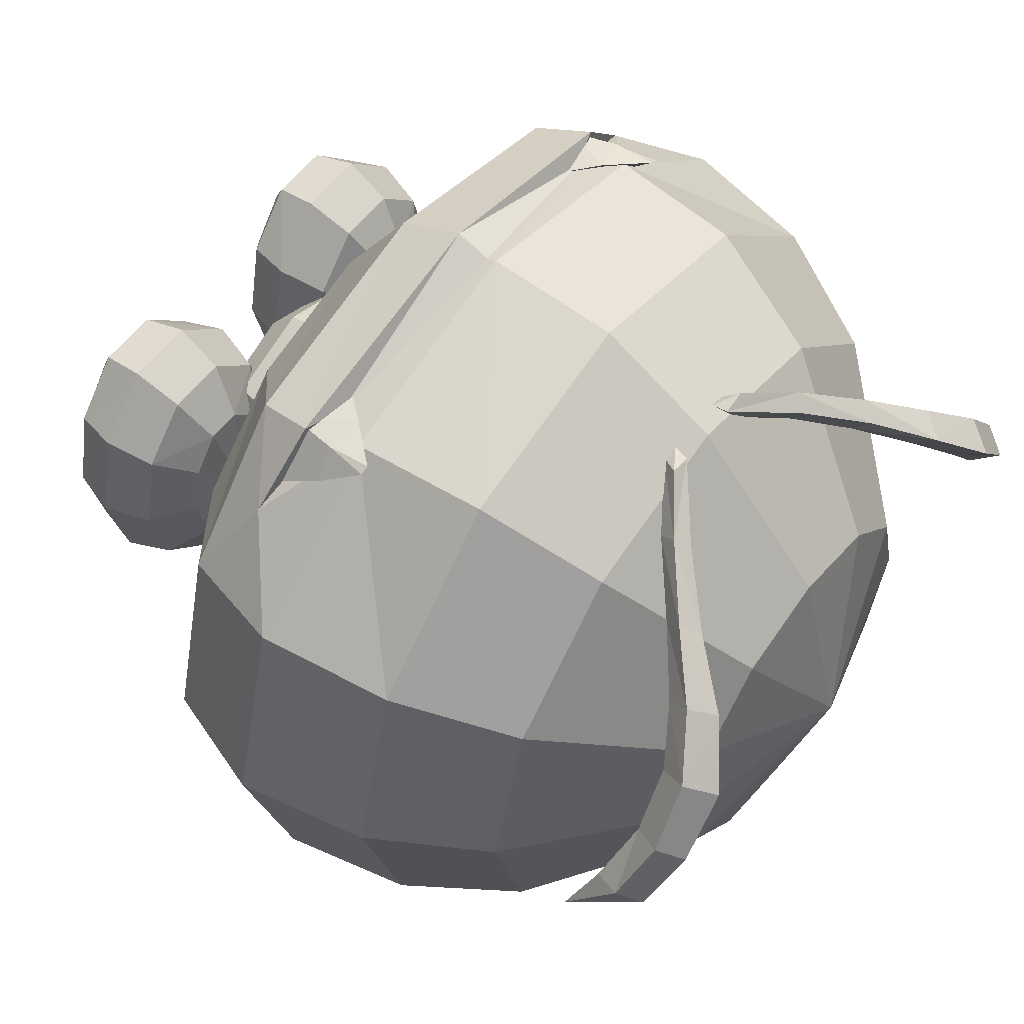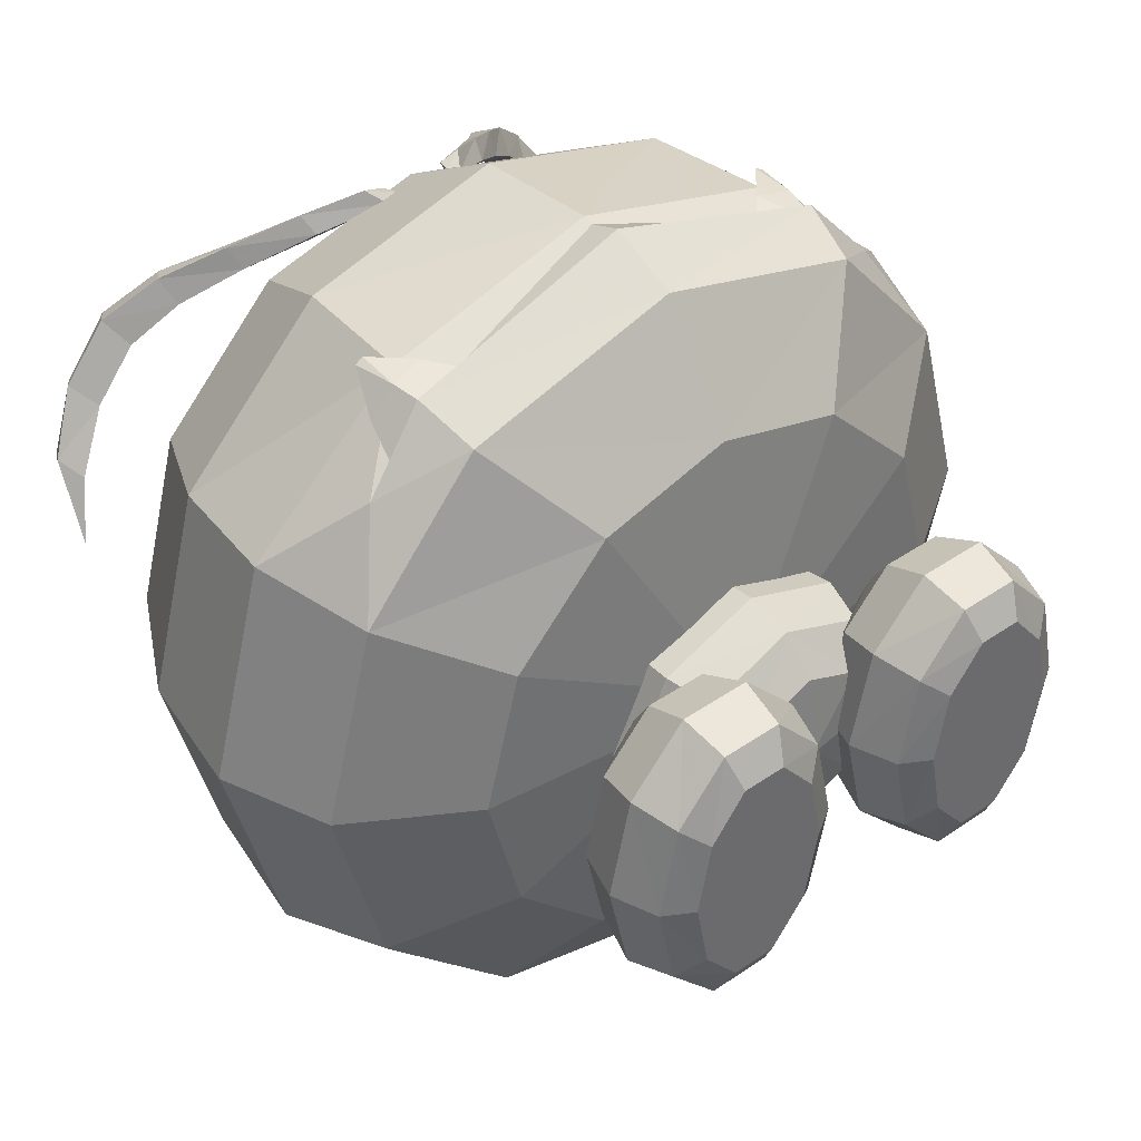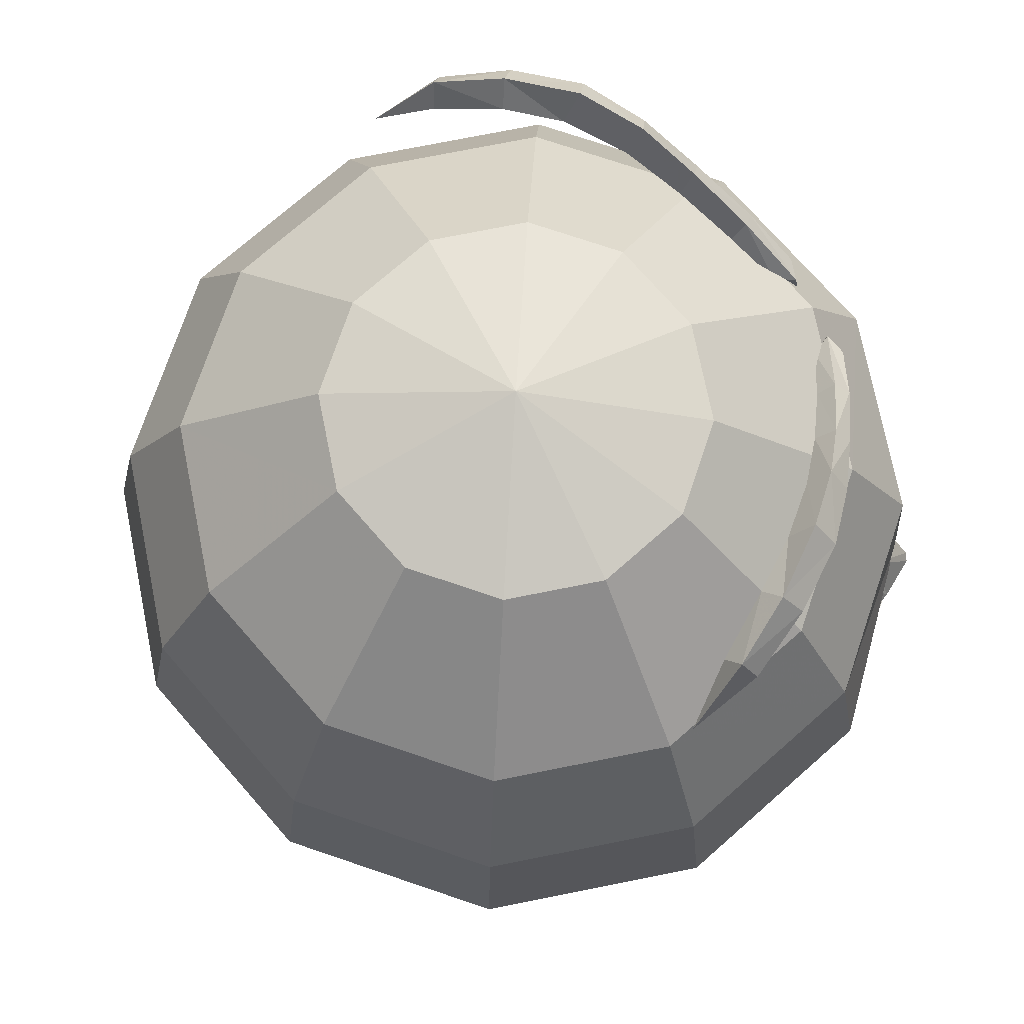
<metadata>
{"format":"obj","ext":"obj","renderer":"f3d","projection":"perspective","resolution":1024,"background":"white","views":[{"elev":56.6,"azim":126.6,"up":"+Z"},{"elev":39.9,"azim":-40.6,"up":"+Z"},{"elev":74.2,"azim":-116.3,"up":"+Y"}]}
</metadata>
<code>
g minieye
v -29.83 78.33 51.46
v -24.93 95.54 42.92
v -14.05 114.8 24
v -31.68 58.86 52.04
v 1e-05 78.4 59.43
v 0.002602 95.59 49.56
v 0.006534 114.8 27.71
v -0.001992 58.84 60.76
v 29.83 78.33 51.47
v 24.94 95.53 42.92
v 14.07 114.8 24
v 31.67 58.86 52.04
f 8 1 4
f 1 8 5
f 9 5 8
f 5 9 10
f 5 2 1
f 2 5 6
f 10 6 5
f 6 10 11
f 6 3 2
f 3 6 7
f 11 7 6
f 8 12 9
g minibod
v 29.69 51.49 44.24
v -26.44 9.48 23.07
v 39.01 49.26 43.68
v -15.88 9.48 23.07
v 32.8 48.47 50.98
v -7.346 9.485 14.26
v 23.49 50.71 51.53
v -4.085 9.488 -0.004159
v 32.4 57.17 48.71
v -9.198 16.6 -12.35
v -9.198 16.6 -12.35
v 37.62 56.1 47.88
v -16.59 16.6 -19.98
v 34.14 55.65 51.98
v -25.73 16.6 -19.98
v 28.92 56.73 52.82
v -33.12 16.6 -12.35
v 35.12 62.14 51.89
v -35.95 16.59 -0.001809
v 13.94 102.6 44.97
v -33.12 16.59 12.35
v 28.51 117.9 34.5
v -25.73 16.59 19.98
v 42.32 123 19.08
v -16.59 16.59 19.97
v 47.58 119.9 10.39
v -9.198 16.59 12.35
v 50.88 108.9 2.114
v -6.37 16.59 -0.002488
v 42.3 115 19.08
v -14.25 21.29 -8.145
v -14.25 21.29 -8.145
v 36.32 114.6 27.02
v -18.52 21.29 -13.18
v 30.07 110.9 33.14
v -23.8 21.29 -13.18
v 14.78 98.22 44.53
v -28.07 21.29 -8.144
v 6.381 92.68 48.78
v -29.69 21.29 -0.000445
v 4.502 93.22 49.66
v -28.06 21.29 8.147
v 4.991 95.46 49.44
v -23.8 21.29 13.18
v 35.37 123.1 27.72
v -18.52 21.29 13.18
v 47.75 112.3 10.46
v -14.25 21.29 8.147
v 21.84 110.2 39.85
v -12.62 21.29 -0.000837
v 22.69 105 38.85
v -21.16 0.1588 9.09
v 15.52 100.8 46.74
v -21.16 23.37 -0.001533
v 23.65 107.6 41.5
v -21.16 0.1627 -10.15
v 31.07 114.3 36.13
v -34.73 31.33 -20.05
v 38.21 118.9 29.84
v -20.05 31.36 -34.73
v 44.63 119.3 21.3
v -20.05 31.36 34.73
v 49.47 116.4 12.11
v -34.73 31.33 20.05
v 8.225 95.5 50.3
v -40.1 31.32 -0.003842
v -40.1 31.32 -0.003842
v 45.36 116.4 9.207
v -49.69 42.31 -28.68
v 39.66 119.3 17.59
v -28.69 42.36 -49.67
v 34.37 118.7 24.6
v -32.16 42.36 48.51
v 27.84 114.2 31.49
v -49.69 42.31 28.67
v 20.99 107.4 37.25
v -57.37 42.3 -0.005497
v -57.37 42.3 -0.005497
v 13.5 100.4 42.51
v -51.57 78.28 -29.72
v 6.593 95.62 46.4
v -29.82 78.33 -51.47
v 0.000723 13.55 -12.86
v -29.83 78.33 51.46
v 8.645 13.55 -9.339
v -51.58 78.28 29.71
v 12.23 13.55 -0.827
v -59.53 78.26 -0.005704
v -59.53 78.26 -0.005704
v 8.643 13.55 7.677
v -43.06 95.49 -24.78
v -0.001583 13.55 11.2
v -24.92 95.54 -42.92
v 0.001671 18.19 -18.12
v -24.93 95.54 42.92
v 13.07 18.19 -13.06
v -43.07 95.49 24.77
v 18.49 18.19 -0.8264
v -49.71 95.48 -0.004763
v -49.71 95.48 -0.004763
v 13.07 18.19 11.4
v -24.19 114.7 -13.86
v -0.001642 18.19 16.46
v -14.05 114.8 -24
v 0.002471 25.06 -19.61
v -14.05 114.8 24
v 14.93 25.06 -14.1
v -24.2 114.7 13.85
v 21.11 25.06 -0.8261
v -27.91 114.7 -0.002675
v -27.91 114.7 -0.002675
v 14.93 25.06 12.45
v -31.68 58.86 52.04
v -0.001127 25.06 17.95
v -54.82 58.81 31.6
v 0.003496 39.67 -15.7
v -63.29 58.79 -0.006063
v -63.29 58.79 -0.006063
v 11.83 39.65 -11.34
v -54.81 58.81 -31.61
v 16.72 39.65 -0.8265
v -31.67 58.86 -54.75
v 11.83 39.65 9.681
v -43.2 49.45 41.55
v 0.000648 39.67 14.03
v -28.06 53.02 51.16
v 0.003469 44.76 -10.32
v -33.83 51.2 52.02
v 7.566 44.75 -7.542
v -33.9 62.23 52.51
v 10.69 44.75 -0.8271
v 7.564 44.75 5.88
v 0.00165 44.76 8.66
v -0.000577 12.02 -0.8281
v 20.22 32.34 -0.8262
v 14.29 32.35 11.88
v -0.000351 32.36 17.15
v 0.003094 32.36 -18.81
v 14.3 32.35 -13.54
v 12.6 0.1626 -10.15
v 17.89 0.1637 -16.43
v 24.42 0.1637 -16.43
v 29.71 0.1627 -10.15
v 31.74 0.1646 -0.002438
v 29.71 0.1627 10.15
v 24.43 0.1616 16.42
v 17.89 0.1616 16.42
v 12.6 0.1626 10.15
v 10.59 0.1645 -0.001952
v 9.198 2.699 -13.06
v 9.198 2.699 -13.06
v 9.198 2.699 -13.06
v 16.59 2.7 -21.12
v 16.59 2.7 -21.12
v 25.73 2.7 -21.12
v 25.73 2.7 -21.12
v 33.12 2.699 -13.06
v 33.12 2.699 -13.06
v 35.95 2.7 -0.00371
v 35.95 2.7 -0.00371
v 33.12 2.696 13.05
v 33.12 2.696 13.05
v 25.73 2.697 21.12
v 25.73 2.697 21.12
v 16.59 2.697 21.12
v 16.59 2.697 21.12
v 9.199 2.696 13.05
v 9.199 2.696 13.05
v 6.37 2.7 -0.00303
v 6.37 2.7 -0.00303
v 7.346 9.489 -14.26
v 7.346 9.489 -14.26
v 15.89 9.49 -23.07
v 26.44 9.49 -23.07
v 34.97 9.489 -14.26
v 38.23 9.488 -0.004128
v 34.97 9.485 14.26
v 26.44 9.48 23.07
v 15.89 9.48 23.07
v 7.347 9.485 14.26
v 4.085 9.488 -0.003343
v 9.198 16.6 -12.35
v 9.198 16.6 -12.35
v 16.59 16.6 -19.98
v 25.73 16.6 -19.98
v 33.12 16.6 -12.35
v 35.95 16.59 -0.002458
v 33.12 16.59 12.35
v 25.73 16.59 19.97
v 16.59 16.59 19.98
v 9.199 16.59 12.35
v 6.37 16.59 -0.001778
v 14.25 21.29 -8.144
v 14.25 21.29 -8.144
v 18.52 21.29 -13.18
v 23.8 21.29 -13.18
v 28.07 21.29 -8.145
v 29.69 21.29 -0.000807
v 28.07 21.29 8.147
v 23.8 21.29 13.18
v 18.52 21.29 13.18
v 14.25 21.29 8.147
v 12.62 21.29 -0.000414
v 21.16 0.1588 9.09
v 21.16 23.37 -0.001503
v 21.16 0.1627 -10.15
v 0.005043 31.41 -40.1
v -0.002641 31.41 40.1
v 0.007751 42.43 -57.35
v -0.003237 42.43 57.35
v 0.0114 78.4 -59.43
v 0.0121 95.59 -49.56
v 0.01184 114.8 -27.71
v 0.006534 114.8 27.71
v 0.000725 26.44 0
v 0.000725 26.44 0
v 0.009865 121.8 0
v 0.009865 121.8 0
v -0.001992 58.84 60.76
v 0.009895 58.94 -63.22
v 34.73 31.32 -20.05
v 20.06 31.36 -34.73
v 20.05 31.36 34.73
v 34.73 31.32 20.05
v 40.1 31.31 0.003842
v 40.1 31.31 0.003842
v 49.7 42.3 -28.67
v 28.71 42.36 -49.66
v 32.15 42.36 48.51
v 49.69 42.3 28.68
v 57.38 42.28 0.005497
v 57.38 42.28 0.005497
v 51.59 78.27 -29.71
v 29.84 78.33 -51.46
v 29.83 78.33 51.47
v 51.58 78.27 29.72
v 59.54 78.25 0.005704
v 59.54 78.25 0.005704
v 43.08 95.49 -24.77
v 24.95 95.53 -42.92
v 24.94 95.53 42.92
v 43.08 95.49 24.78
v 49.72 95.47 0.004763
v 49.72 95.47 0.004763
v 24.21 114.7 -13.85
v 14.07 114.8 -24
v 14.07 114.8 24
v 24.21 114.7 13.86
v 27.93 114.7 0.002675
v 27.93 114.7 0.002675
v 31.67 58.86 52.04
v 54.82 58.8 31.61
v 63.29 58.78 0.006063
v 63.29 58.78 0.006063
v 54.82 58.8 -31.6
v 31.68 58.86 -54.75
v 43.19 49.45 41.56
v 28.06 53.02 51.17
v 33.83 51.19 52.03
v -0.002733 52.38 62.04
v 33.9 62.22 52.52
v -0.002082 57.36 60.22
v -29.69 51.5 44.23
v -39.01 49.26 43.68
v -32.81 48.48 50.97
v -23.49 50.71 51.53
v -32.4 57.18 48.7
v -37.63 56.1 47.87
v -34.15 55.66 51.98
v -28.92 56.74 52.81
v -35.13 62.15 51.88
v -13.93 102.6 44.97
v -28.5 117.9 34.5
v -42.31 123 19.07
v -47.56 119.9 10.38
v -50.87 108.9 2.105
v -42.29 115 19.07
v -36.3 114.6 27.01
v -30.06 110.9 33.13
v -14.77 98.23 44.53
v -6.377 92.68 48.78
v -4.498 93.22 49.66
v -4.986 95.46 49.44
v -35.36 123.1 27.71
v -47.73 112.3 10.45
v -21.83 110.2 39.84
v -22.68 105 38.85
v -15.51 100.8 46.74
v -23.64 107.6 41.49
v -31.06 114.3 36.12
v -38.2 118.9 29.83
v -44.61 119.3 21.29
v -49.45 116.4 12.1
v -8.22 95.5 50.3
v -45.34 116.4 9.199
v -39.64 119.3 17.58
v -34.36 118.7 24.59
v -27.83 114.2 31.49
v -20.98 107.4 37.24
v -13.5 100.4 42.5
v -6.587 95.62 46.4
v -8.644 13.56 -9.341
v -12.23 13.56 -0.8293
v -8.646 13.56 7.675
v -13.07 18.2 -13.06
v -18.49 18.2 -0.8299
v -13.07 18.2 11.4
v -14.93 25.06 -14.11
v -21.11 25.06 -0.8301
v -14.93 25.06 12.44
v -11.83 39.65 -11.34
v -16.72 39.65 -0.8297
v -11.83 39.65 9.679
v -7.559 44.75 -7.544
v -10.68 44.75 -0.8291
v -7.561 44.75 5.878
v -20.21 32.34 -0.8301
v -14.29 32.35 11.88
v -14.29 32.35 -13.54
v -12.6 0.1627 -10.15
v -17.89 0.1637 -16.43
v -24.42 0.1637 -16.43
v -29.71 0.1627 -10.15
v -31.74 0.1645 -0.001983
v -29.71 0.1626 10.15
v -24.42 0.1616 16.42
v -17.89 0.1616 16.42
v -12.6 0.1627 10.15
v -10.58 0.1646 -0.002469
v -9.198 2.699 -13.06
v -9.198 2.699 -13.06
v -9.198 2.699 -13.06
v -16.59 2.7 -21.12
v -16.59 2.7 -21.12
v -25.73 2.7 -21.12
v -25.73 2.7 -21.12
v -33.12 2.699 -13.06
v -33.12 2.699 -13.06
v -35.95 2.7 -0.003061
v -35.95 2.7 -0.003061
v -33.12 2.696 13.05
v -33.12 2.696 13.05
v -25.73 2.697 21.12
v -25.73 2.697 21.12
v -16.59 2.697 21.12
v -16.59 2.697 21.12
v -9.198 2.696 13.05
v -9.198 2.696 13.05
v -6.37 2.7 -0.003741
v -6.37 2.7 -0.003741
v -7.347 9.489 -14.26
v -7.347 9.489 -14.26
v -15.89 9.49 -23.07
v -26.44 9.49 -23.07
v -34.97 9.489 -14.26
v -38.23 9.488 -0.003374
v -34.97 9.485 14.26
f 53 93 51
f 93 53 55
f 77 55 53
f 55 77 65
f 51 65 77
f 65 51 49
f 93 49 51
f 49 93 91
f 32 91 93
f 91 32 61
f 65 61 32
f 61 65 67
f 49 67 65
f 67 49 63
f 91 63 49
f 63 91 88
f 61 88 91
f 88 61 34
f 67 34 61
f 34 67 69
f 63 69 67
f 69 63 47
f 88 47 63
f 47 88 86
f 34 86 88
f 86 34 57
f 71 57 34
f 57 71 36
f 73 36 71
f 36 73 38
f 75 38 73
f 38 75 40
f 59 40 75
f 40 59 80
f 42 80 59
f 80 42 82
f 84 82 42
f 82 84 36
f 57 36 84
f 257 229 262
f 229 257 258
f 251 258 257
f 258 251 252
f 245 252 251
f 252 245 246
f 267 246 245
f 246 267 268
f 239 268 267
f 268 239 240
f 233 240 239
f 240 233 234
f 227 234 233
f 234 227 219
f 72 219 227
f 219 72 221
f 83 221 72
f 221 83 232
f 134 232 83
f 232 134 223
f 94 223 134
f 223 94 224
f 105 224 94
f 224 105 225
f 116 225 105
f 225 116 229
f 114 229 116
f 229 114 123
f 112 123 114
f 135 144 145
f 144 135 133
f 147 133 135
f 133 147 151
f 119 151 147
f 151 119 117
f 106 117 119
f 117 106 320
f 317 320 106
f 320 317 321
f 318 321 317
f 321 318 322
f 319 322 318
f 322 319 115
f 316 115 319
f 115 316 104
f 146 104 316
f 104 146 102
f 99 102 146
f 102 99 113
f 110 113 99
f 113 110 124
f 121 124 110
f 124 121 148
f 147 148 121
f 148 147 135
f 182 184 164
f 184 182 193
f 180 193 182
f 193 180 192
f 178 192 180
f 192 178 191
f 176 191 178
f 191 176 190
f 174 190 176
f 190 174 189
f 172 189 174
f 189 172 188
f 170 188 172
f 188 170 187
f 168 187 170
f 187 168 186
f 166 186 168
f 186 166 185
f 163 185 166
f 185 163 183
f 193 194 184
f 194 193 204
f 192 204 193
f 204 192 203
f 202 203 192
f 203 202 213
f 201 213 202
f 213 201 212
f 200 212 201
f 212 200 211
f 199 211 200
f 211 199 210
f 198 210 199
f 210 198 209
f 197 209 198
f 209 197 208
f 196 208 197
f 208 196 207
f 195 207 196
f 207 195 205
f 361 341 342
f 341 361 340
f 359 340 361
f 340 359 339
f 357 339 359
f 339 357 338
f 355 338 357
f 338 355 337
f 353 337 355
f 337 353 336
f 351 336 353
f 336 351 335
f 349 335 351
f 335 349 334
f 347 334 349
f 334 347 333
f 345 333 347
f 333 345 332
f 342 332 345
f 332 342 341
f 162 161 181
f 161 162 152
f 165 152 162
f 152 165 153
f 167 153 165
f 153 167 154
f 169 154 167
f 154 169 155
f 171 155 169
f 155 171 156
f 173 156 171
f 156 173 157
f 175 157 173
f 157 175 158
f 177 158 175
f 158 177 159
f 179 159 177
f 159 179 160
f 181 160 179
f 160 181 161
f 133 143 144
f 143 133 131
f 151 131 133
f 131 151 150
f 117 150 151
f 150 117 331
f 320 331 117
f 331 320 329
f 321 329 320
f 329 321 330
f 322 330 321
f 330 322 149
f 126 149 322
f 149 126 124
f 115 124 126
f 124 115 113
f 102 113 115
f 292 313 293
f 313 292 312
f 299 312 292
f 312 299 311
f 291 311 299
f 311 291 310
f 290 310 291
f 310 290 309
f 289 309 290
f 309 289 308
f 307 308 289
f 308 307 287
f 288 287 307
f 287 288 305
f 297 305 288
f 305 297 289
f 307 289 297
f 364 362 344
f 362 364 20
f 22 20 364
f 20 22 41
f 44 41 22
f 41 44 62
f 66 62 44
f 62 66 60
f 58 60 66
f 60 58 39
f 37 39 58
f 39 37 18
f 16 18 37
f 18 16 358
f 356 358 16
f 196 183 195
f 183 196 185
f 197 185 196
f 185 197 186
f 198 186 197
f 186 198 187
f 199 187 198
f 187 199 188
f 200 188 199
f 188 200 189
f 201 189 200
f 189 201 190
f 202 190 201
f 25 23 363
f 23 25 46
f 48 46 25
f 46 48 66
f 50 66 48
f 66 50 52
f 29 52 50
f 52 29 31
f 367 31 29
f 31 367 368
f 350 368 367
f 368 350 352
f 70 72 227
f 72 70 83
f 81 83 70
f 83 81 134
f 132 134 81
f 134 132 94
f 92 94 132
f 94 92 105
f 103 105 92
f 105 103 116
f 114 116 103
f 313 294 293
f 294 313 295
f 284 295 313
f 295 284 300
f 298 300 284
f 300 298 301
f 285 301 298
f 301 285 302
f 303 302 285
f 302 303 291
f 290 291 303
f 131 141 143
f 141 131 128
f 150 128 131
f 128 150 323
f 331 323 150
f 323 331 324
f 329 324 331
f 324 329 325
f 330 325 329
f 325 330 137
f 149 137 330
f 79 70 227
f 70 79 81
f 90 81 79
f 81 90 132
f 130 132 90
f 132 130 92
f 101 92 130
f 92 101 103
f 112 103 101
f 103 112 114
f 272 270 274
f 270 272 271
f 222 271 272
f 271 222 241
f 220 241 222
f 241 220 235
f 228 235 220
f 235 228 236
f 237 236 228
f 236 237 243
f 312 284 313
f 284 312 298
f 311 298 312
f 298 311 285
f 310 285 311
f 285 310 296
f 309 296 310
f 296 309 286
f 308 286 309
f 286 308 287
f 28 273 21
f 273 28 26
f 17 26 28
f 26 17 15
f 13 15 17
f 15 13 24
f 21 24 13
f 24 21 30
f 273 30 21
f 30 273 26
f 283 142 279
f 142 283 281
f 280 281 283
f 281 280 276
f 275 276 280
f 276 275 277
f 278 277 275
f 277 278 282
f 279 282 278
f 282 279 142
f 256 257 262
f 257 256 251
f 250 251 256
f 251 250 245
f 266 245 250
f 245 266 267
f 244 267 266
f 267 244 239
f 238 239 244
f 138 272 274
f 272 138 140
f 136 140 138
f 140 136 85
f 87 85 136
f 85 87 74
f 76 74 87
f 74 76 228
f 78 228 76
f 128 139 141
f 139 128 326
f 323 326 128
f 326 323 327
f 324 327 323
f 327 324 328
f 325 328 324
f 328 325 145
f 137 145 325
f 249 264 265
f 264 249 248
f 255 248 249
f 248 255 254
f 261 254 255
f 254 261 260
f 230 260 261
f 260 230 259
f 299 302 291
f 302 299 301
f 292 301 299
f 301 292 300
f 293 300 292
f 300 293 306
f 294 306 293
f 306 294 295
f 96 98 125
f 98 96 109
f 107 109 96
f 109 107 120
f 118 120 107
f 120 118 230
f 226 230 118
f 230 226 259
f 270 231 274
f 231 270 263
f 269 263 270
f 263 269 264
f 242 264 269
f 264 242 265
f 243 265 242
f 253 260 259
f 260 253 254
f 247 254 253
f 254 247 248
f 263 248 247
f 248 263 264
f 56 58 66
f 58 56 35
f 33 35 56
f 35 33 369
f 368 369 33
f 369 368 352
f 121 119 147
f 119 121 108
f 110 108 121
f 108 110 97
f 99 97 110
f 97 99 146
f 95 317 106
f 317 95 314
f 146 314 95
f 314 146 315
f 316 315 146
f 315 316 319
f 367 348 350
f 348 367 366
f 29 366 367
f 366 29 27
f 50 27 29
f 27 50 48
f 39 62 60
f 62 39 41
f 18 41 39
f 41 18 20
f 360 20 18
f 20 360 362
f 35 37 58
f 37 35 14
f 369 14 35
f 14 369 354
f 352 354 369
f 217 213 212
f 213 217 214
f 215 214 217
f 214 215 203
f 204 203 215
f 125 136 138
f 136 125 127
f 98 127 125
f 127 98 100
f 111 100 98
f 64 340 339
f 340 64 341
f 68 341 64
f 341 68 332
f 333 332 68
f 220 74 228
f 74 220 85
f 222 85 220
f 85 222 140
f 272 140 222
f 84 86 57
f 86 84 45
f 42 45 84
f 45 42 73
f 75 73 42
f 148 149 124
f 149 148 137
f 135 137 148
f 137 135 145
f 108 106 119
f 106 108 95
f 97 95 108
f 95 97 146
f 218 161 152
f 161 218 216
f 156 216 218
f 216 156 157
f 33 31 368
f 31 33 54
f 56 54 33
f 54 56 66
f 122 120 230
f 120 122 109
f 111 109 122
f 109 111 98
f 25 27 48
f 27 25 365
f 363 365 25
f 365 363 343
f 281 282 142
f 282 281 277
f 276 277 281
f 217 207 205
f 207 217 208
f 209 208 217
f 217 210 209
f 210 217 211
f 212 211 217
f 206 215 217
f 215 206 204
f 194 204 206
f 14 16 37
f 16 14 356
f 354 356 14
f 304 305 289
f 305 304 287
f 286 287 304
f 127 87 136
f 87 127 129
f 100 129 127
f 89 87 129
f 87 89 76
f 78 76 89
f 216 160 161
f 160 216 159
f 158 159 216
f 318 315 319
f 315 318 314
f 317 314 318
f 68 334 333
f 334 68 335
f 336 335 68
f 64 336 68
f 336 64 337
f 338 337 64
f 365 366 27
f 366 365 346
f 343 346 365
f 45 47 86
f 47 45 71
f 73 71 45
f 279 280 283
f 280 279 275
f 278 275 279
f 19 13 17
f 13 19 21
f 28 21 19
f 191 202 192
f 202 191 190
f 231 138 274
f 138 231 125
f 258 225 229
f 225 258 252
f 155 218 154
f 218 155 156
f 242 236 243
f 236 242 235
f 80 38 40
f 38 80 82
f 271 269 270
f 269 271 241
f 153 218 152
f 218 153 154
f 52 54 66
f 54 52 31
f 241 242 269
f 242 241 235
f 26 24 30
f 24 26 15
f 246 223 224
f 223 246 268
f 55 32 93
f 32 55 65
f 252 224 225
f 224 252 246
f 71 69 47
f 69 71 34
f 43 46 66
f 46 43 23
f 240 221 232
f 221 240 234
f 268 232 223
f 232 268 240
f 296 303 285
f 303 296 286
f 233 238 227
f 238 233 239
f 290 304 289
f 304 290 303
f 339 338 64
f 17 28 19
f 322 115 126
f 51 77 53
f 158 216 157
f 38 82 36
f 307 297 288
f 234 219 221
f 213 214 203
f 75 42 59
f 295 300 306
f 346 348 366
f 102 115 104
f 358 360 18
f 286 304 303

</code>
